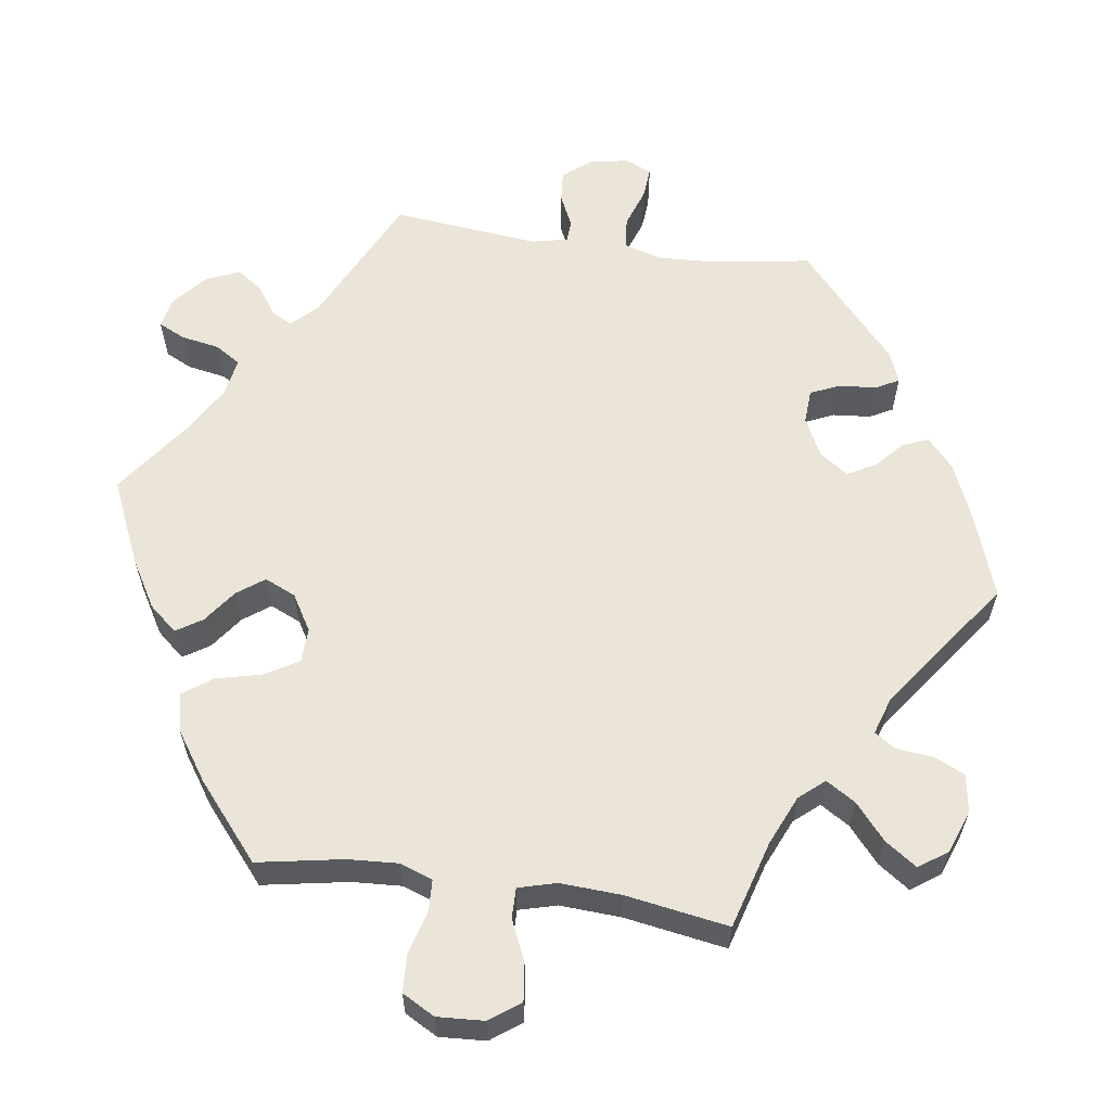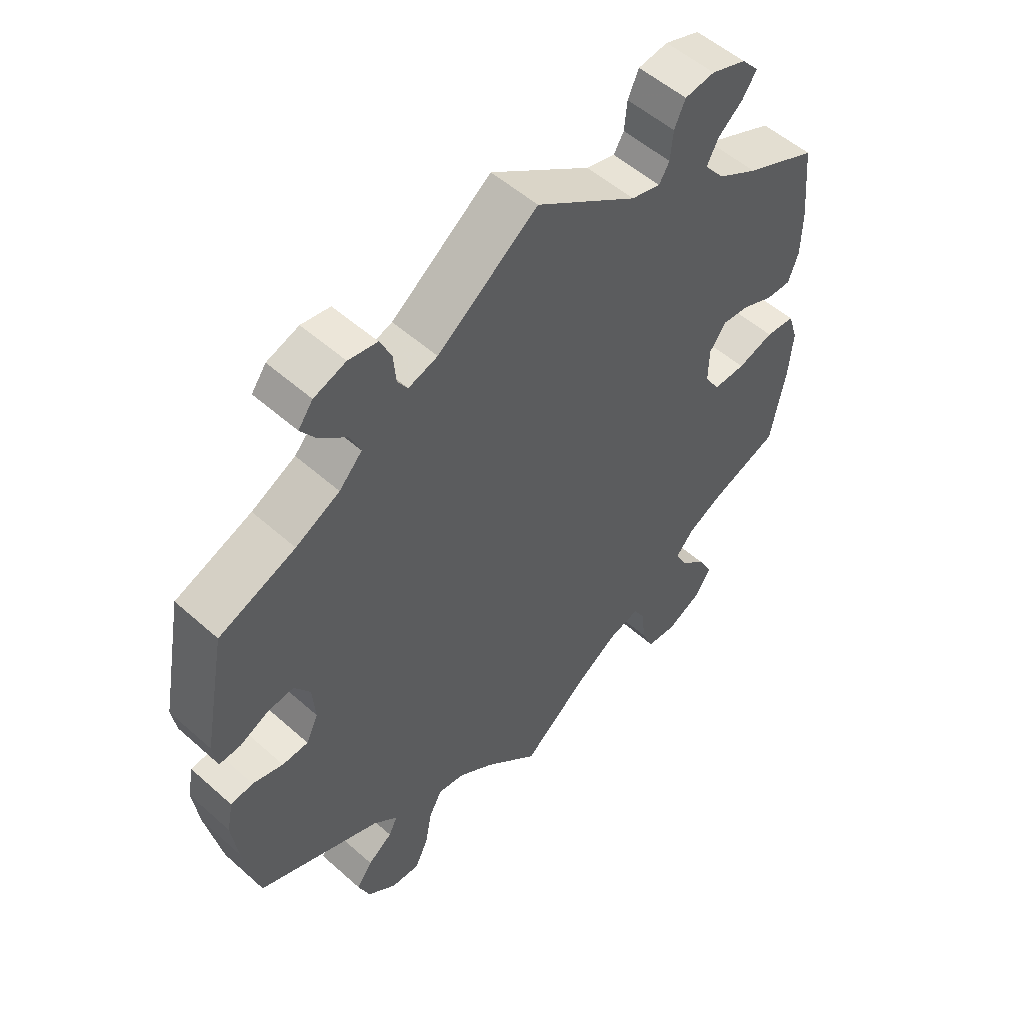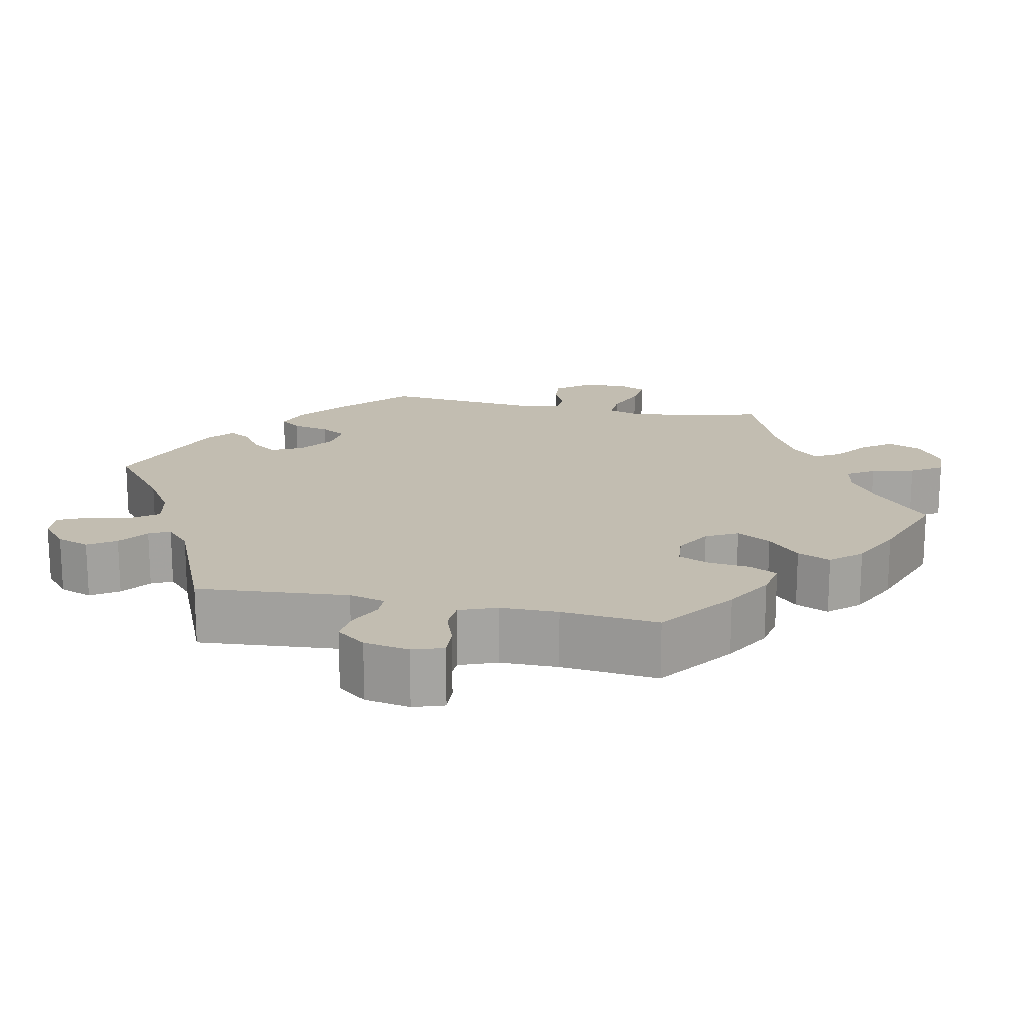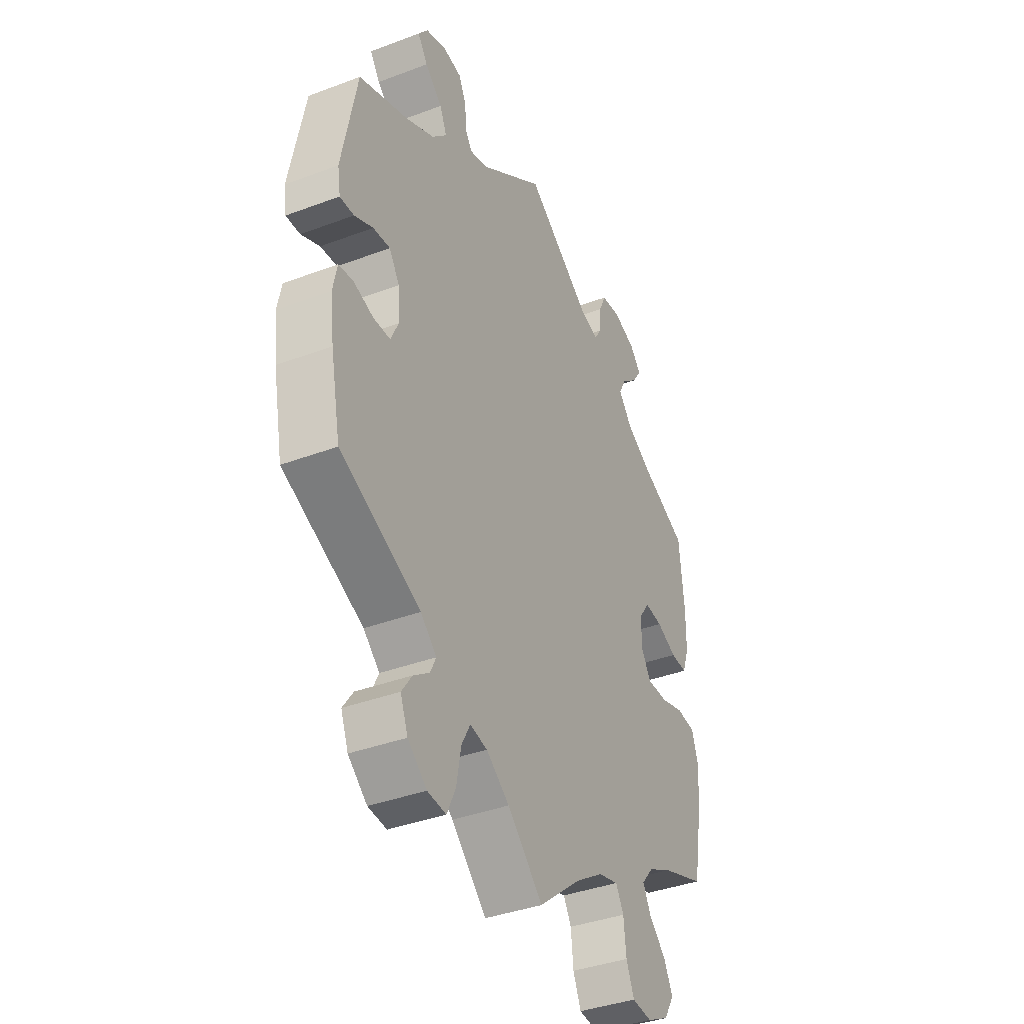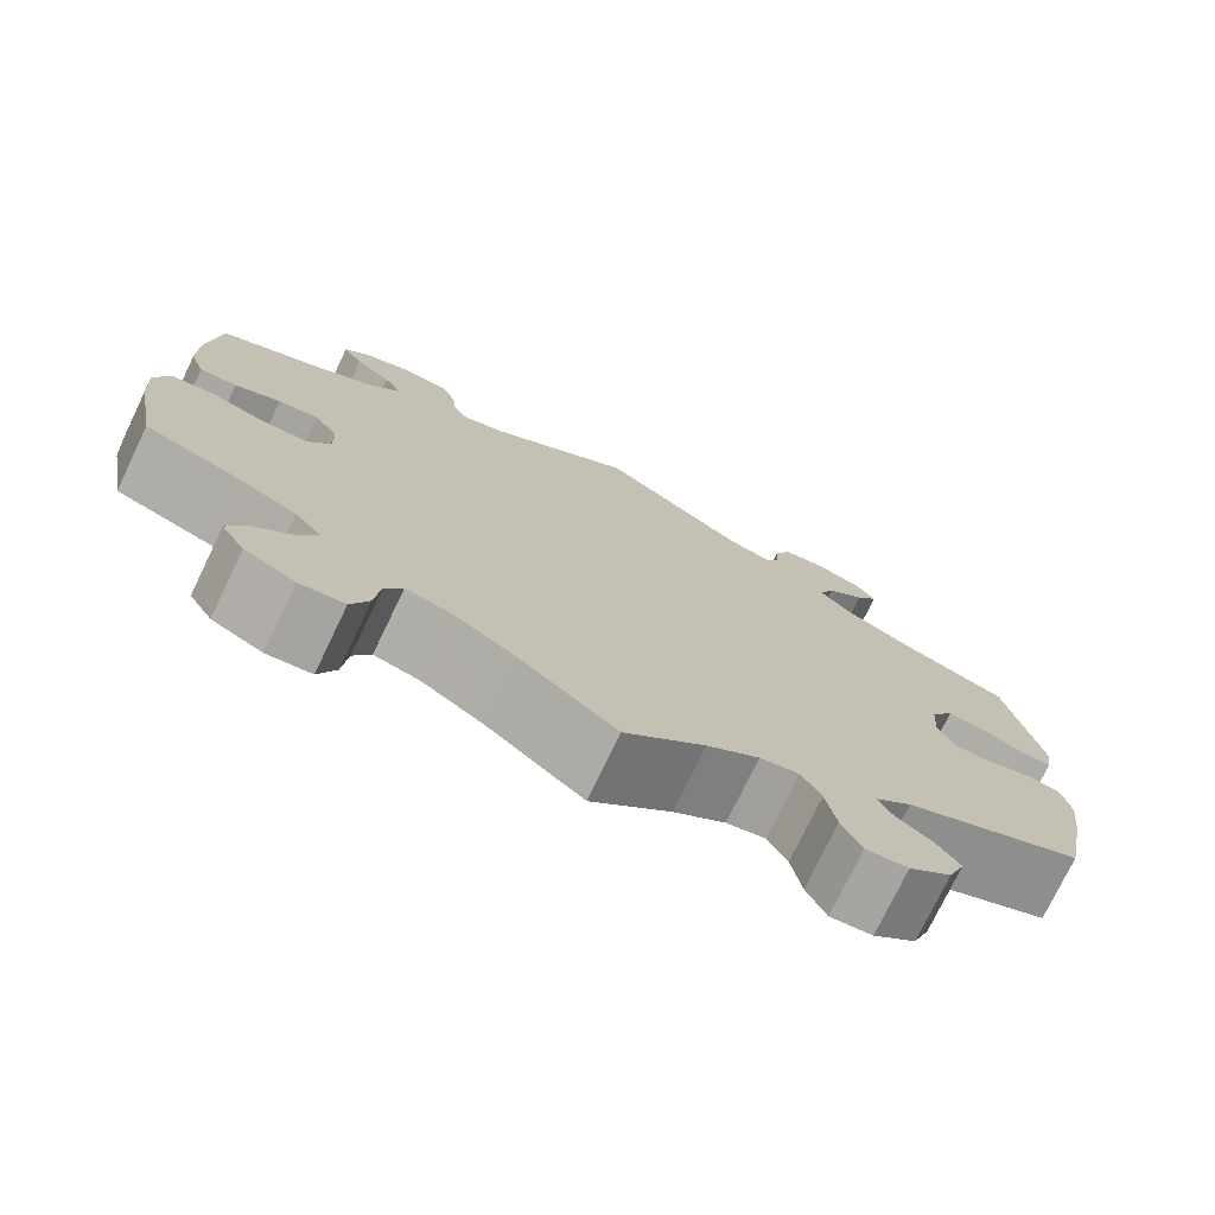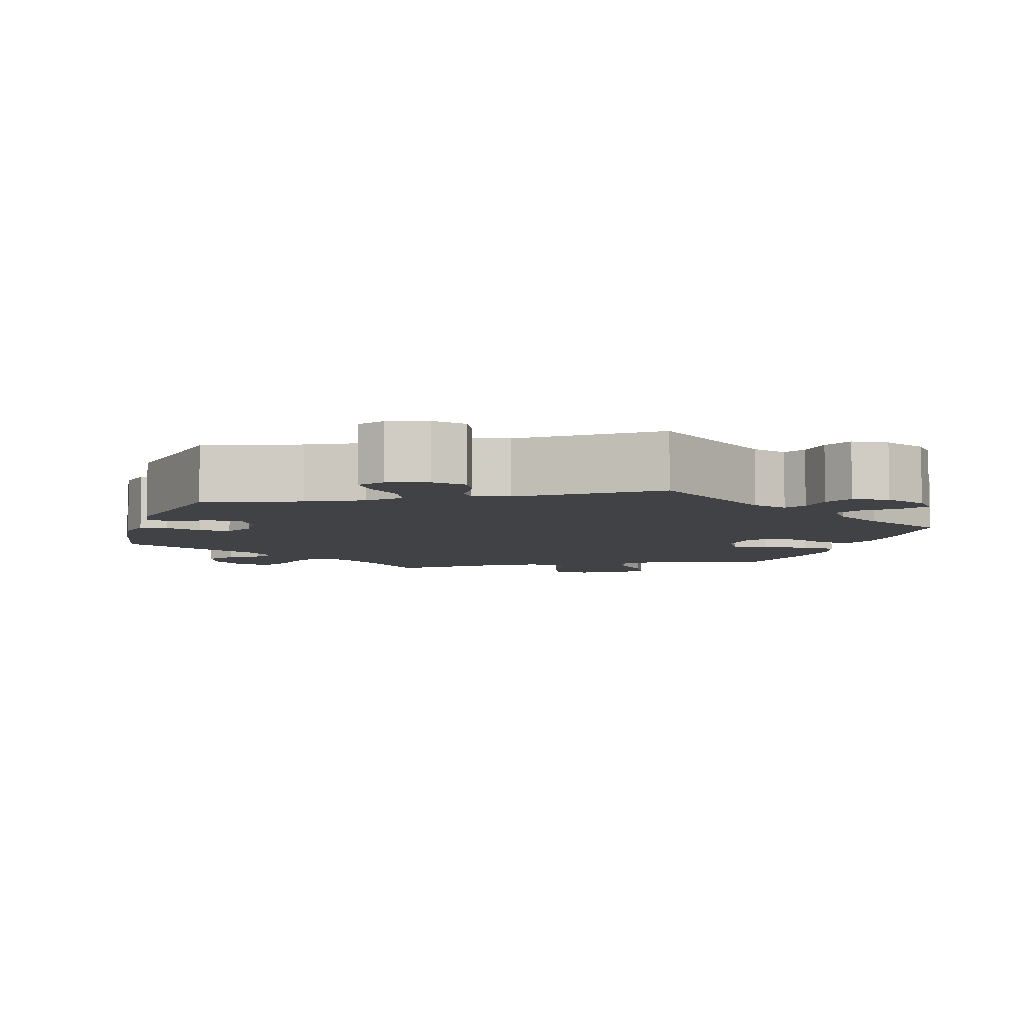
<metadata>
{"format":"obj","ext":"obj","renderer":"f3d","projection":"perspective","resolution":1024,"background":"white","views":[{"elev":59.3,"azim":158.2,"up":"+Y"},{"elev":53.7,"azim":-46.6,"up":"+Z"},{"elev":17.0,"azim":42.1,"up":"+Y"},{"elev":-38.5,"azim":-64.6,"up":"+Z"},{"elev":-75.7,"azim":154.3,"up":"+Z"},{"elev":-6.2,"azim":-18.0,"up":"+Y"}]}
</metadata>
<code>
v -0.525 0.07 -0.166
v -0.534 0.07 -0.092
v -0.524 0.07 -0.043
v -0.489 0.07 -0.038
v -0.441 0.07 -0.053
v -0.4 0.07 -0.052
v -0.381 0.07 -0.011
v -0.385 0.07 0.046
v -0.41 0.07 0.084
v -0.451 0.07 0.08
v -0.496 0.07 0.059
v -0.53 0.07 0.058
v -0.537 0.07 0.102
v -0.501 0.07 0.289
v -0.381 0.07 0.335
v -0.312 0.07 0.37
v -0.276 0.07 0.408
v -0.293 0.07 0.447
v -0.335 0.07 0.484
v -0.359 0.07 0.519
v -0.336 0.07 0.55
v -0.286 0.07 0.567
v -0.241 0.07 0.559
v -0.223 0.07 0.521
v -0.219 0.07 0.474
v -0.203 0.07 0.449
v -0.157 0.07 0.463
v 0 0.07 0.578
v 0.159 0.07 0.467
v 0.205 0.07 0.454
v 0.221 0.07 0.481
v 0.225 0.07 0.527
v 0.242 0.07 0.565
v 0.289 0.07 0.571
v 0.344 0.07 0.551
v 0.371 0.07 0.52
v 0.349 0.07 0.487
v 0.31 0.07 0.454
v 0.292 0.07 0.419
v 0.324 0.07 0.379
v 0.387 0.07 0.342
v 0.5 0.07 0.29
v 0.512 0.07 0.169
v 0.511 0.07 0.096
v 0.495 0.07 0.051
v 0.455 0.07 0.053
v 0.406 0.07 0.075
v 0.363 0.07 0.08
v 0.337 0.07 0.044
v 0.336 0.07 -0.011
v 0.36 0.07 -0.05
v 0.411 0.07 -0.05
v 0.468 0.07 -0.033
v 0.514 0.07 -0.038
v 0.53 0.07 -0.087
v 0.524 0.07 -0.163
v 0.501 0.07 -0.288
v 0.395 0.07 -0.326
v 0.337 0.07 -0.355
v 0.308 0.07 -0.389
v 0.327 0.07 -0.426
v 0.368 0.07 -0.466
v 0.39 0.07 -0.509
v 0.365 0.07 -0.55
v 0.311 0.07 -0.577
v 0.263 0.07 -0.572
v 0.244 0.07 -0.527
v 0.238 0.07 -0.47
v 0.219 0.07 -0.436
v 0.17 0.07 -0.449
v 0.104 0.07 -0.492
v 0 0.07 -0.577
v -0.086 0.07 -0.495
v -0.142 0.07 -0.454
v -0.184 0.07 -0.446
v -0.205 0.07 -0.485
v -0.216 0.07 -0.545
v -0.237 0.07 -0.59
v -0.282 0.07 -0.586
v -0.328 0.07 -0.548
v -0.346 0.07 -0.502
v -0.321 0.07 -0.466
v -0.282 0.07 -0.438
v -0.268 0.07 -0.409
v -0.307 0.07 -0.374
v -0.501 0.07 -0.288
v -0.525 0 -0.166
v -0.534 0 -0.092
v -0.524 0 -0.043
v -0.489 0 -0.038
v -0.441 0 -0.053
v -0.4 0 -0.052
v -0.381 0 -0.011
v -0.385 0 0.046
v -0.41 0 0.084
v -0.451 0 0.08
v -0.496 0 0.059
v -0.53 0 0.058
v -0.537 0 0.102
v -0.501 0 0.289
v -0.381 0 0.335
v -0.312 0 0.37
v -0.276 0 0.408
v -0.293 0 0.447
v -0.335 0 0.484
v -0.359 0 0.519
v -0.336 0 0.55
v -0.286 0 0.567
v -0.241 0 0.559
v -0.223 0 0.521
v -0.219 0 0.474
v -0.203 0 0.449
v -0.157 0 0.463
v 0 0 0.578
v 0.159 0 0.467
v 0.205 0 0.454
v 0.221 0 0.481
v 0.225 0 0.527
v 0.242 0 0.565
v 0.289 0 0.571
v 0.344 0 0.551
v 0.371 0 0.52
v 0.349 0 0.487
v 0.31 0 0.454
v 0.292 0 0.419
v 0.324 0 0.379
v 0.387 0 0.342
v 0.5 0 0.29
v 0.512 0 0.169
v 0.511 0 0.096
v 0.495 0 0.051
v 0.455 0 0.053
v 0.406 0 0.075
v 0.363 0 0.08
v 0.337 0 0.044
v 0.336 0 -0.011
v 0.36 0 -0.05
v 0.411 0 -0.05
v 0.468 0 -0.033
v 0.514 0 -0.038
v 0.53 0 -0.087
v 0.524 0 -0.163
v 0.501 0 -0.288
v 0.395 0 -0.326
v 0.337 0 -0.355
v 0.308 0 -0.389
v 0.327 0 -0.426
v 0.368 0 -0.466
v 0.39 0 -0.509
v 0.365 0 -0.55
v 0.311 0 -0.577
v 0.263 0 -0.572
v 0.244 0 -0.527
v 0.238 0 -0.47
v 0.219 0 -0.436
v 0.17 0 -0.449
v 0.104 0 -0.492
v 0 0 -0.577
v -0.086 0 -0.495
v -0.142 0 -0.454
v -0.184 0 -0.446
v -0.205 0 -0.485
v -0.216 0 -0.545
v -0.237 0 -0.59
v -0.282 0 -0.586
v -0.328 0 -0.548
v -0.346 0 -0.502
v -0.321 0 -0.466
v -0.282 0 -0.438
v -0.268 0 -0.409
v -0.307 0 -0.374
v -0.501 0 -0.288
f 85 86 1 2
f 84 85 2 3
f 80 81 82 83
f 80 83 84
f 79 80 84
f 76 77 78 79
f 75 76 79 84
f 74 75 84 3
f 71 72 73
f 70 71 73 74
f 69 70 74 3
f 65 66 67 68
f 65 68 69
f 64 65 69
f 61 62 63 64
f 60 61 64 69
f 59 60 69 3
f 55 56 57 58
f 52 53 54 55
f 51 52 55 58
f 50 51 58 59
f 44 45 46 47
f 44 47 48
f 41 42 43 44
f 40 41 44 48
f 39 40 48 49
f 35 36 37 38
f 35 38 39
f 34 35 39
f 31 32 33 34
f 30 31 34 39
f 29 30 39 49
f 27 28 29 49
f 22 23 24 25
f 22 25 26
f 21 22 26
f 18 19 20 21
f 17 18 21 26
f 16 17 26 27
f 12 13 14 15
f 10 11 12 15
f 9 10 15 16
f 8 9 16 27
f 59 3 4 5
f 59 5 6
f 50 59 6 7
f 27 49 50
f 7 8 27 50
f 88 87 172 171
f 89 88 171 170
f 169 168 167 166
f 170 169 166
f 170 166 165
f 165 164 163 162
f 170 165 162 161
f 89 170 161 160
f 159 158 157
f 160 159 157 156
f 89 160 156 155
f 154 153 152 151
f 155 154 151
f 155 151 150
f 150 149 148 147
f 155 150 147 146
f 89 155 146 145
f 144 143 142 141
f 141 140 139 138
f 144 141 138 137
f 145 144 137 136
f 133 132 131 130
f 134 133 130
f 130 129 128 127
f 134 130 127 126
f 135 134 126 125
f 124 123 122 121
f 125 124 121
f 125 121 120
f 120 119 118 117
f 125 120 117 116
f 135 125 116 115
f 135 115 114 113
f 111 110 109 108
f 112 111 108
f 112 108 107
f 107 106 105 104
f 112 107 104 103
f 113 112 103 102
f 101 100 99 98
f 101 98 97 96
f 102 101 96 95
f 113 102 95 94
f 91 90 89 145
f 92 91 145
f 93 92 145 136
f 136 135 113
f 136 113 94 93
f 1 87 88 2
f 2 88 89 3
f 3 89 90 4
f 4 90 91 5
f 5 91 92 6
f 6 92 93 7
f 7 93 94 8
f 8 94 95 9
f 9 95 96 10
f 10 96 97 11
f 11 97 98 12
f 12 98 99 13
f 13 99 100 14
f 14 100 101 15
f 15 101 102 16
f 16 102 103 17
f 17 103 104 18
f 18 104 105 19
f 19 105 106 20
f 20 106 107 21
f 21 107 108 22
f 22 108 109 23
f 23 109 110 24
f 24 110 111 25
f 25 111 112 26
f 26 112 113 27
f 27 113 114 28
f 28 114 115 29
f 29 115 116 30
f 30 116 117 31
f 31 117 118 32
f 32 118 119 33
f 33 119 120 34
f 34 120 121 35
f 35 121 122 36
f 36 122 123 37
f 37 123 124 38
f 38 124 125 39
f 39 125 126 40
f 40 126 127 41
f 41 127 128 42
f 42 128 129 43
f 43 129 130 44
f 44 130 131 45
f 45 131 132 46
f 46 132 133 47
f 47 133 134 48
f 48 134 135 49
f 49 135 136 50
f 50 136 137 51
f 51 137 138 52
f 52 138 139 53
f 53 139 140 54
f 54 140 141 55
f 55 141 142 56
f 56 142 143 57
f 57 143 144 58
f 58 144 145 59
f 59 145 146 60
f 60 146 147 61
f 61 147 148 62
f 62 148 149 63
f 63 149 150 64
f 64 150 151 65
f 65 151 152 66
f 66 152 153 67
f 67 153 154 68
f 68 154 155 69
f 69 155 156 70
f 70 156 157 71
f 71 157 158 72
f 72 158 159 73
f 73 159 160 74
f 74 160 161 75
f 75 161 162 76
f 76 162 163 77
f 77 163 164 78
f 78 164 165 79
f 79 165 166 80
f 80 166 167 81
f 81 167 168 82
f 82 168 169 83
f 83 169 170 84
f 84 170 171 85
f 85 171 172 86
f 86 172 87 1

</code>
